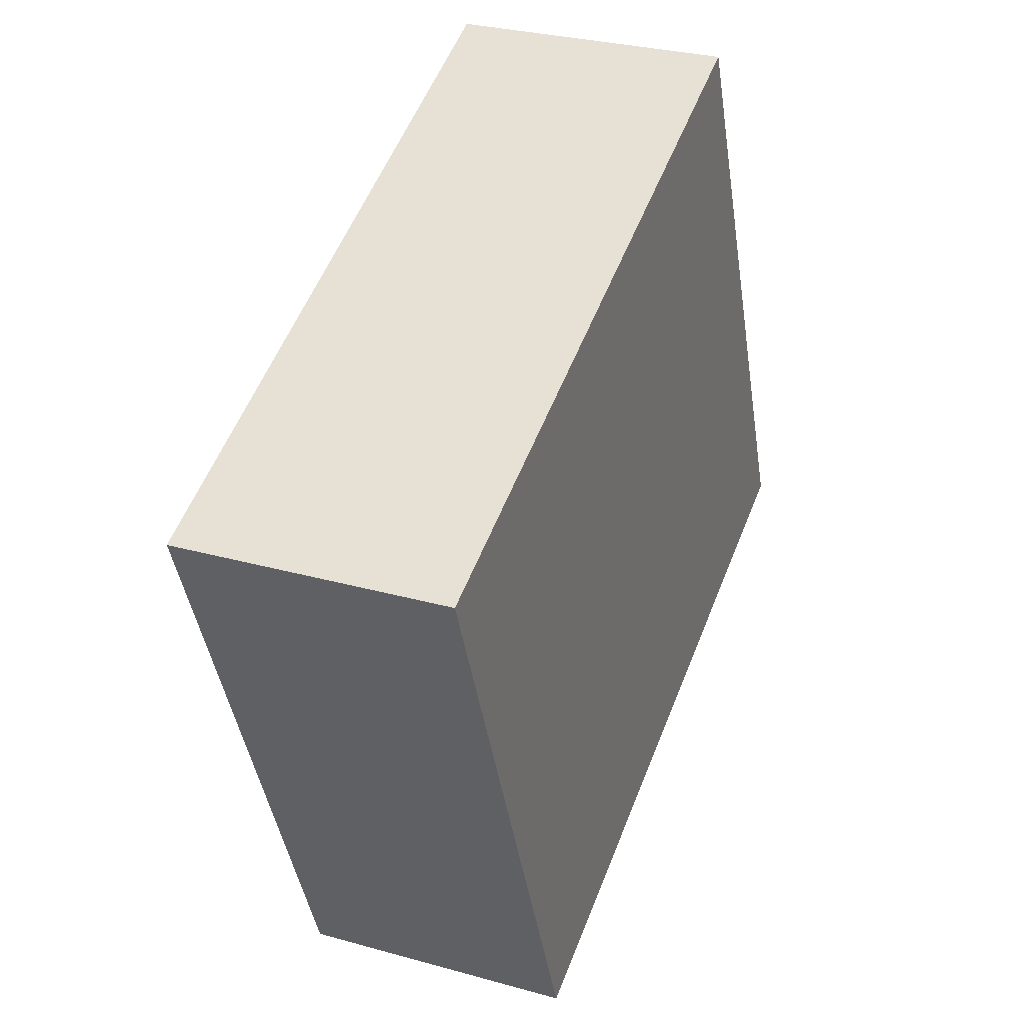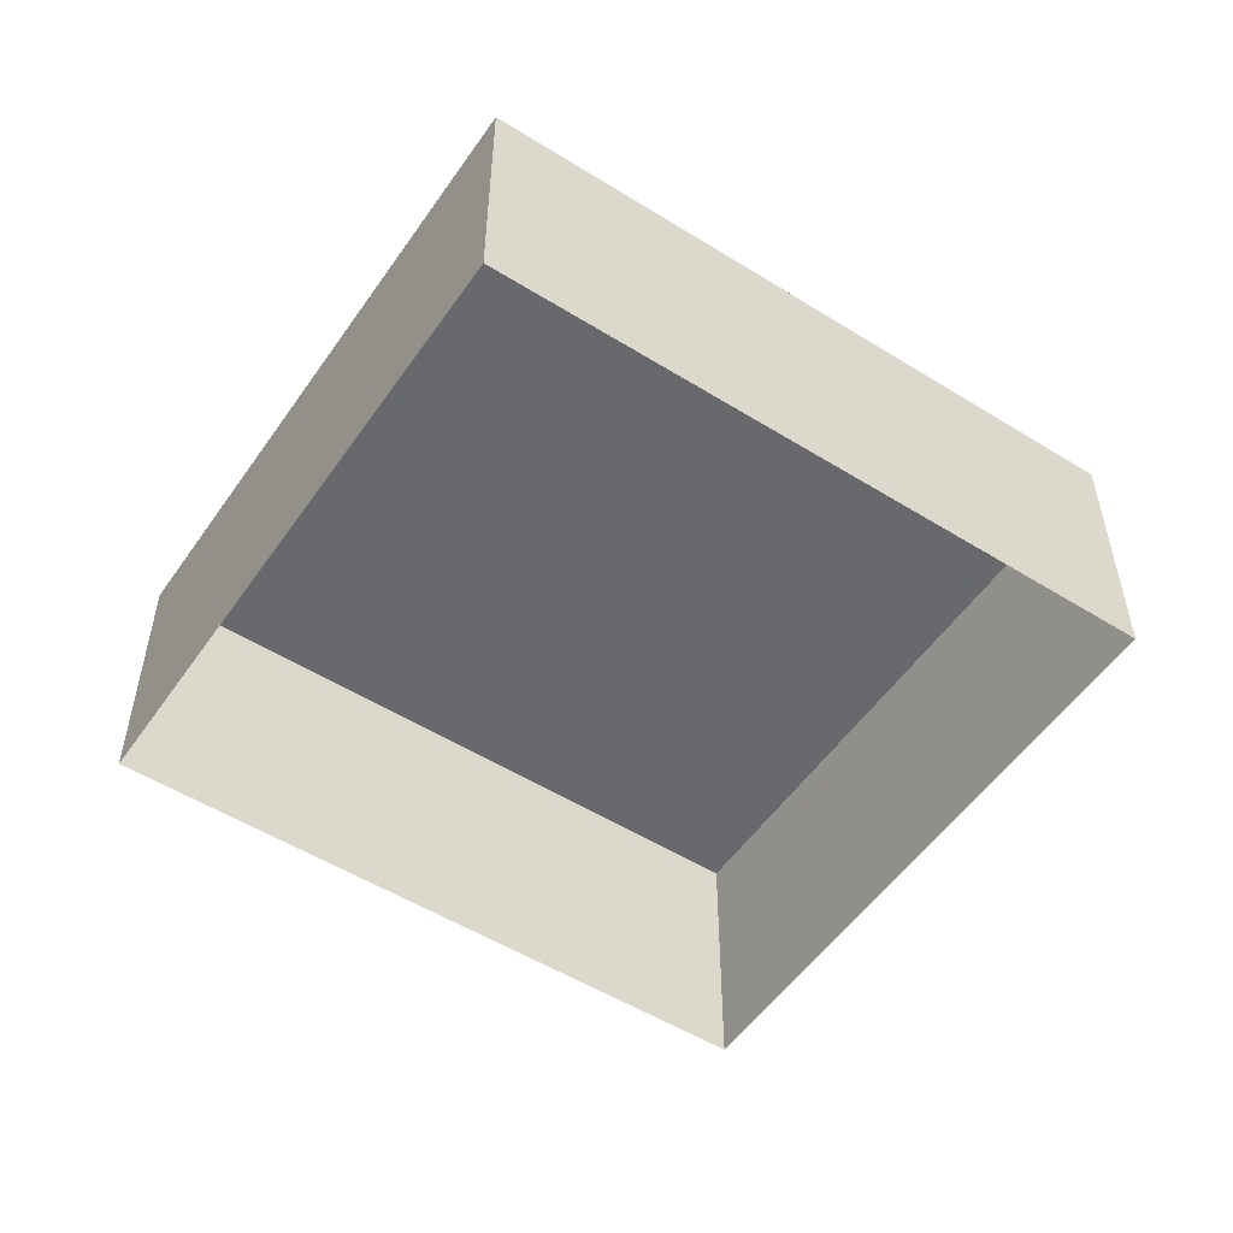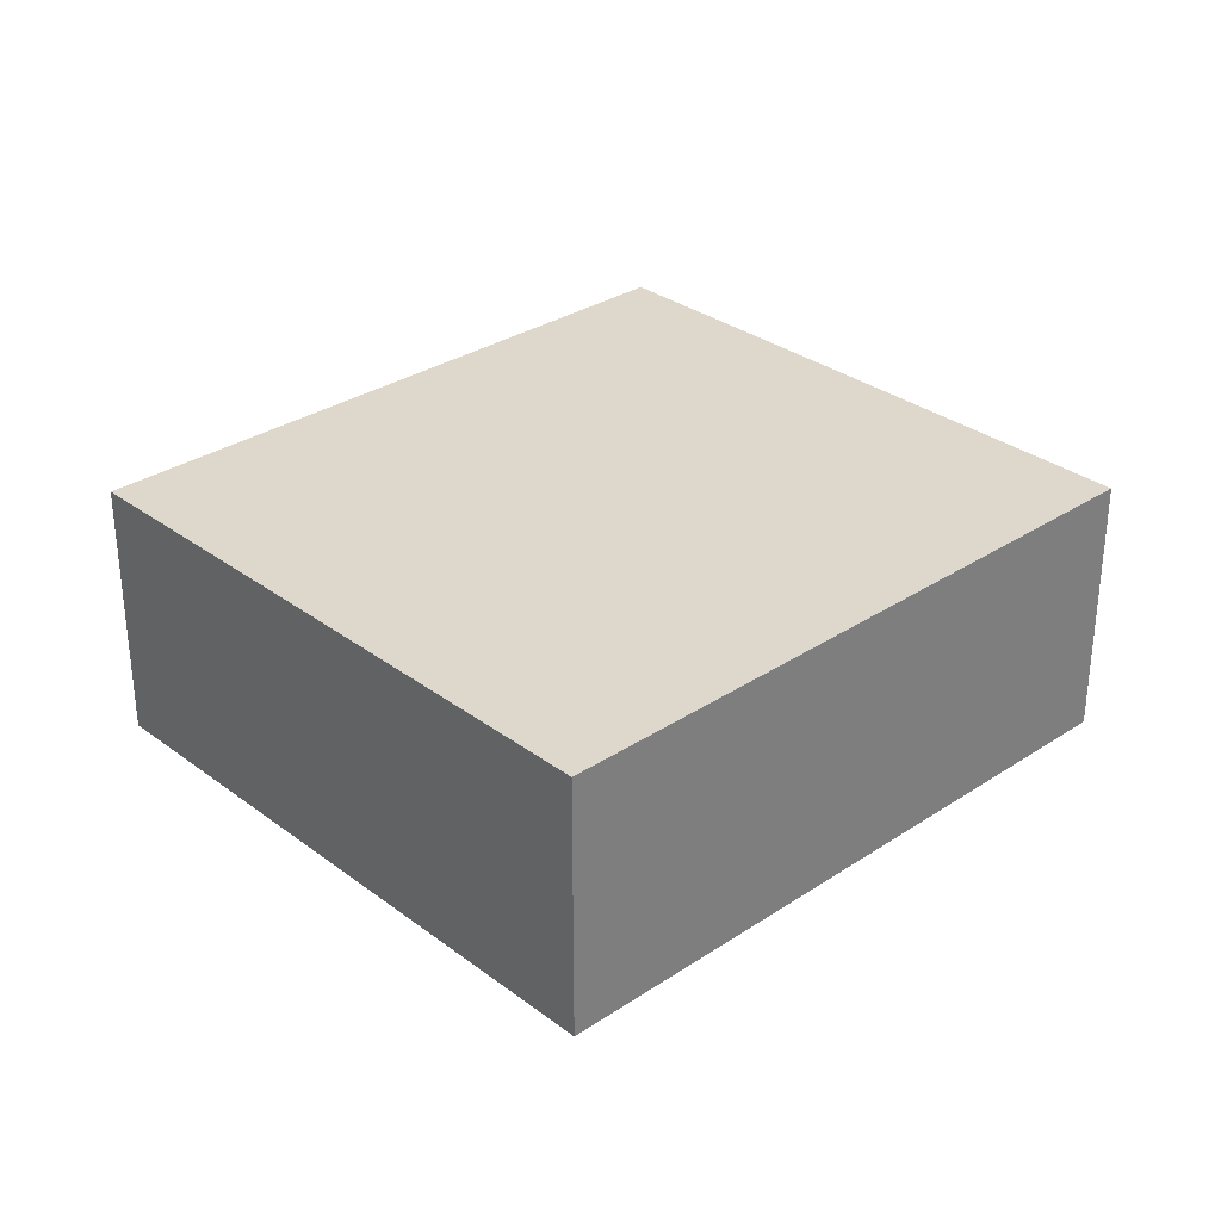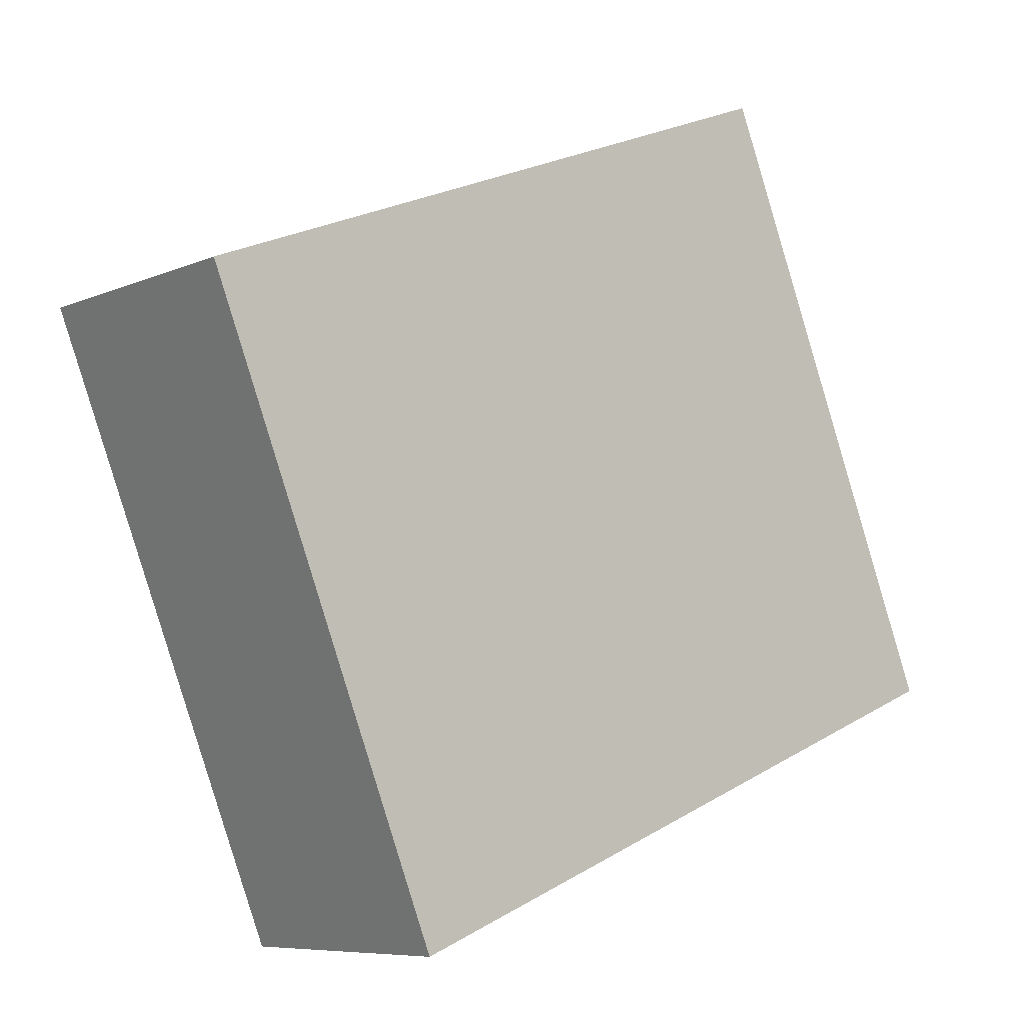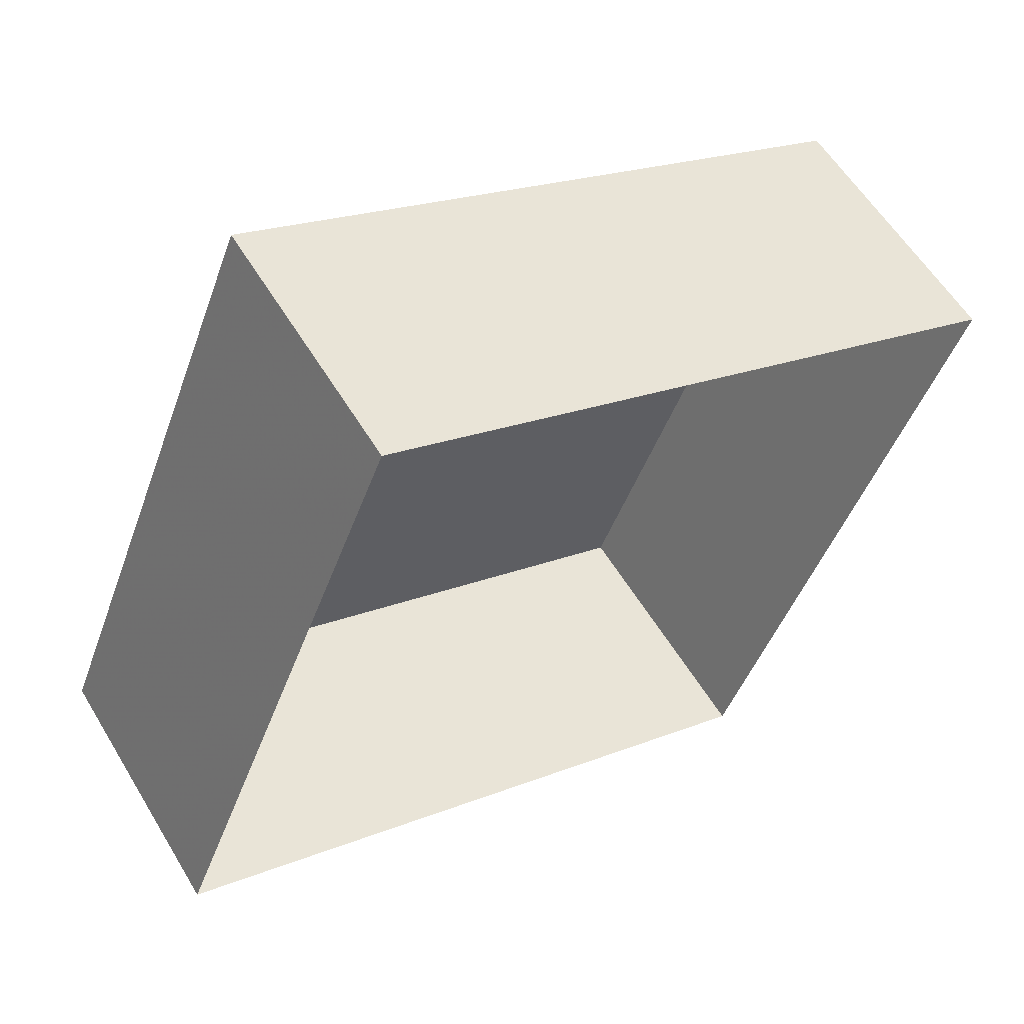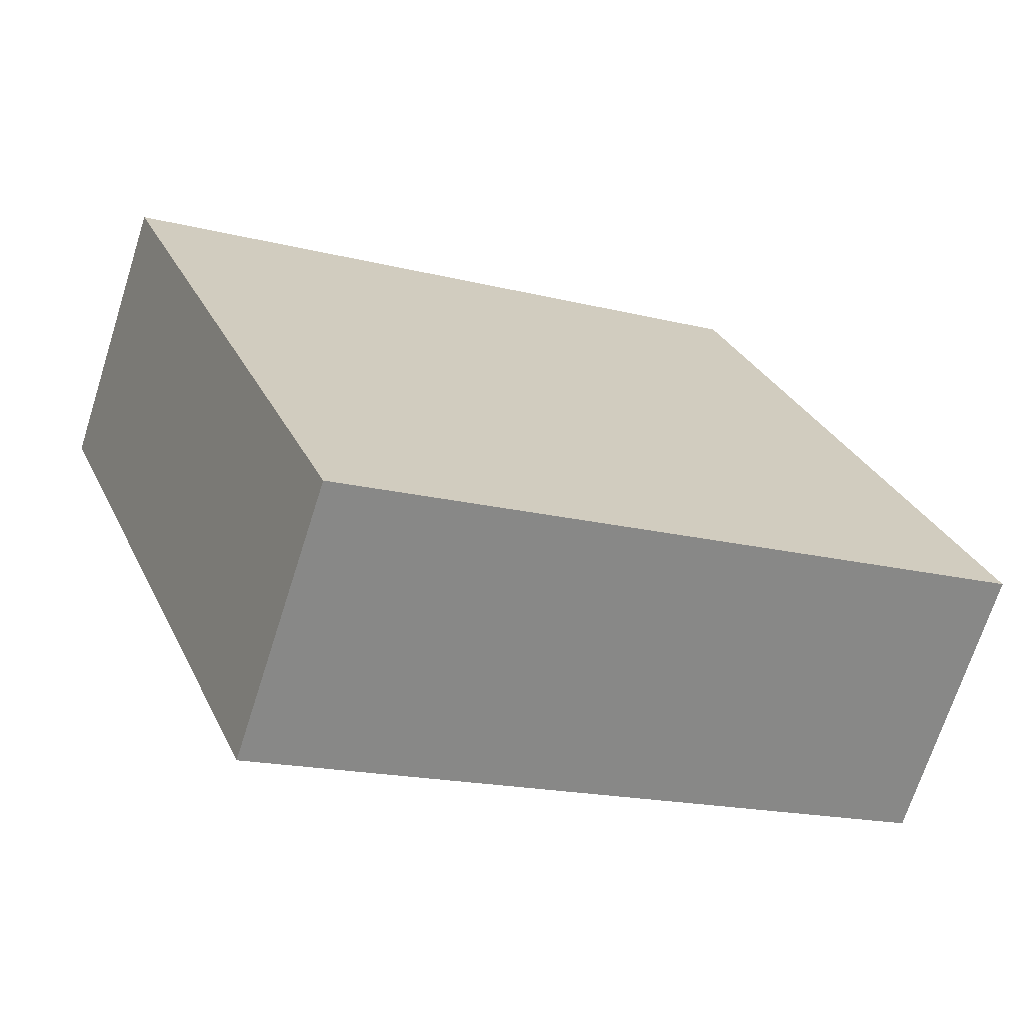
<metadata>
{"format":"obj","ext":"obj","renderer":"f3d","projection":"perspective","resolution":1024,"background":"white","views":[{"elev":29.6,"azim":-67.6,"up":"+Y"},{"elev":-52.8,"azim":168.0,"up":"+Z"},{"elev":31.2,"azim":158.6,"up":"+Z"},{"elev":-7.6,"azim":-39.6,"up":"+Y"},{"elev":57.7,"azim":149.0,"up":"+Y"},{"elev":-69.3,"azim":-17.8,"up":"+Y"}]}
</metadata>
<code>
v -2.247e+05 -1.285e+05 12.71
v -2.247e+05 -1.285e+05 12.71
v -2.247e+05 -1.285e+05 12.71
v -2.247e+05 -1.285e+05 12.71
v -2.247e+05 -1.285e+05 15.11
v -2.247e+05 -1.285e+05 15.11
v -2.247e+05 -1.285e+05 15.11
v -2.247e+05 -1.285e+05 15.11
f 1 2 3
f 1 4 2
f 5 6 7
f 5 8 6
f 5 3 2
f 5 7 3
f 6 4 1
f 6 8 4
f 6 1 3
f 7 6 3
f 8 2 4
f 8 5 2

</code>
